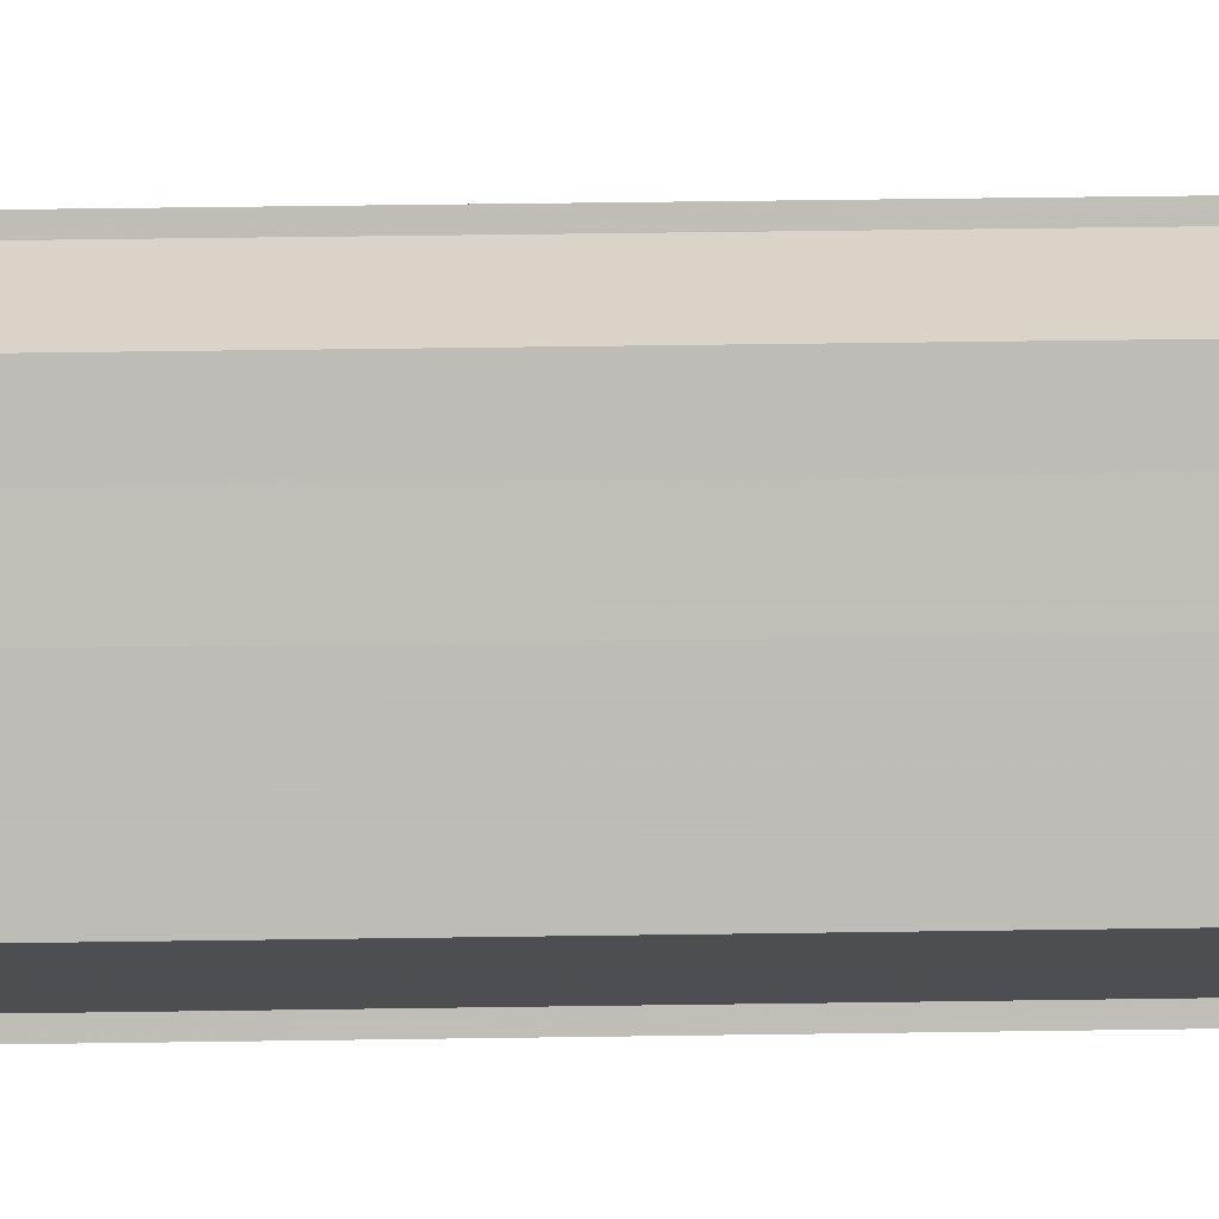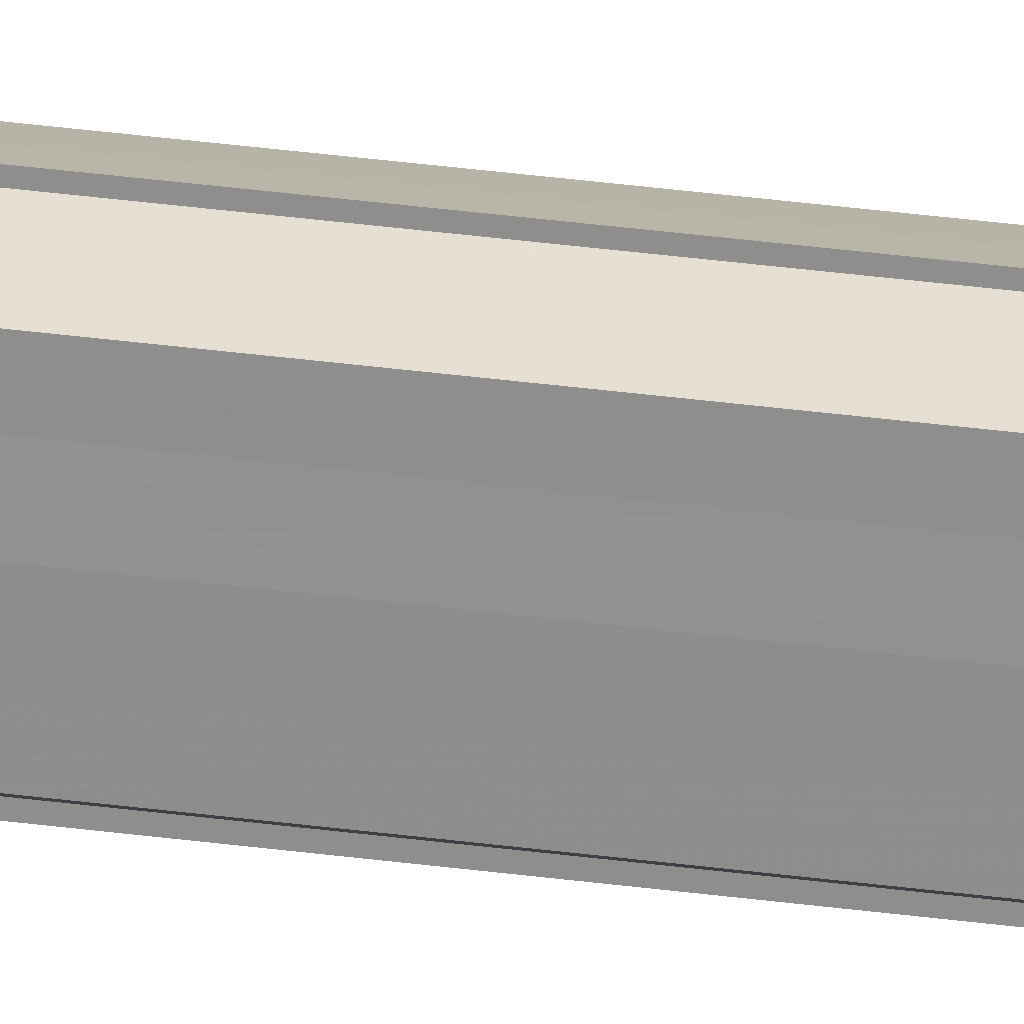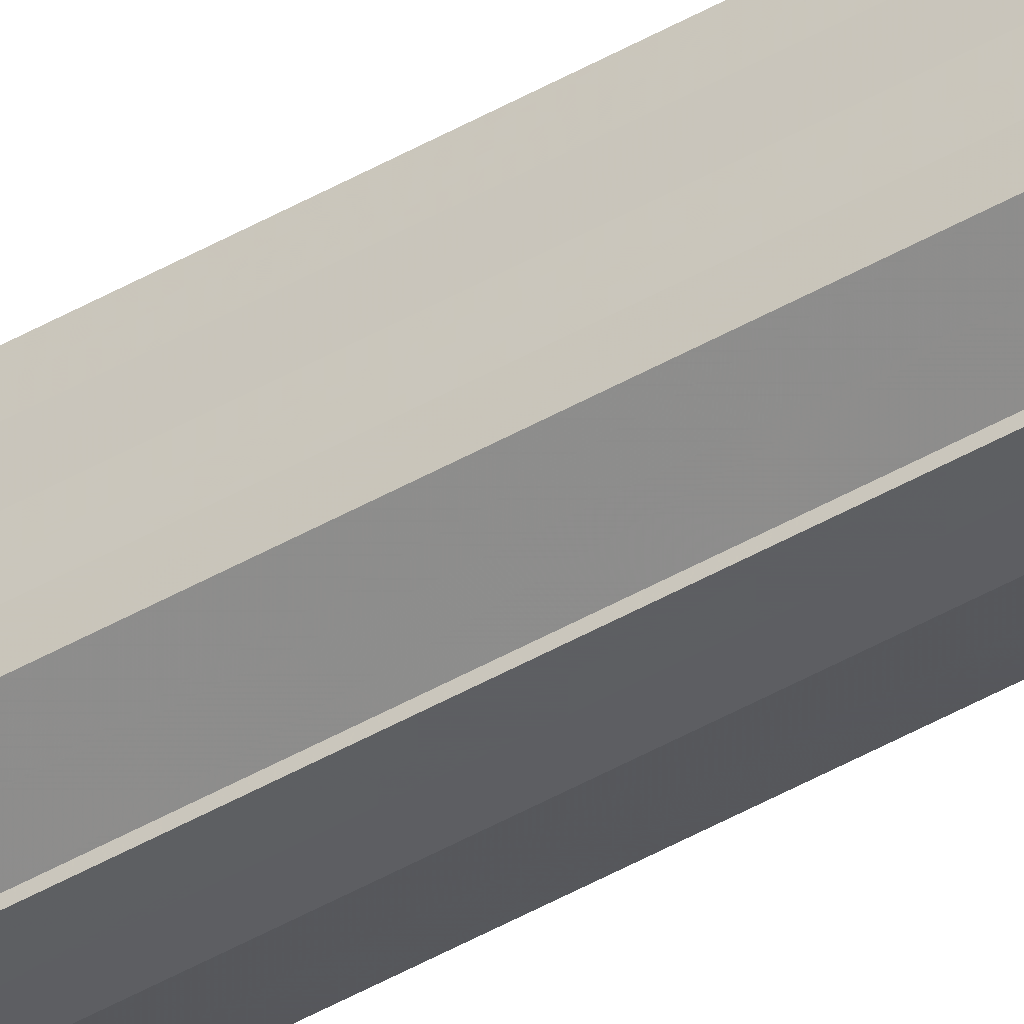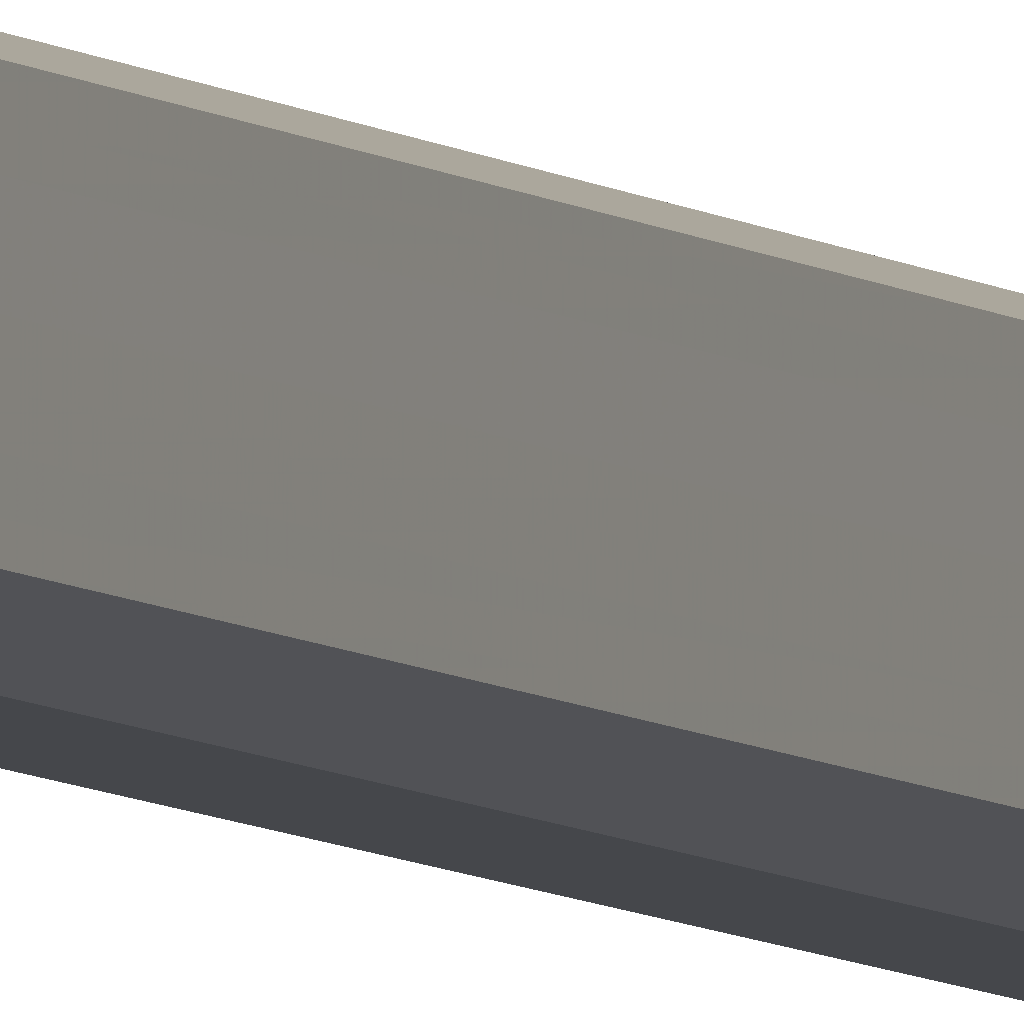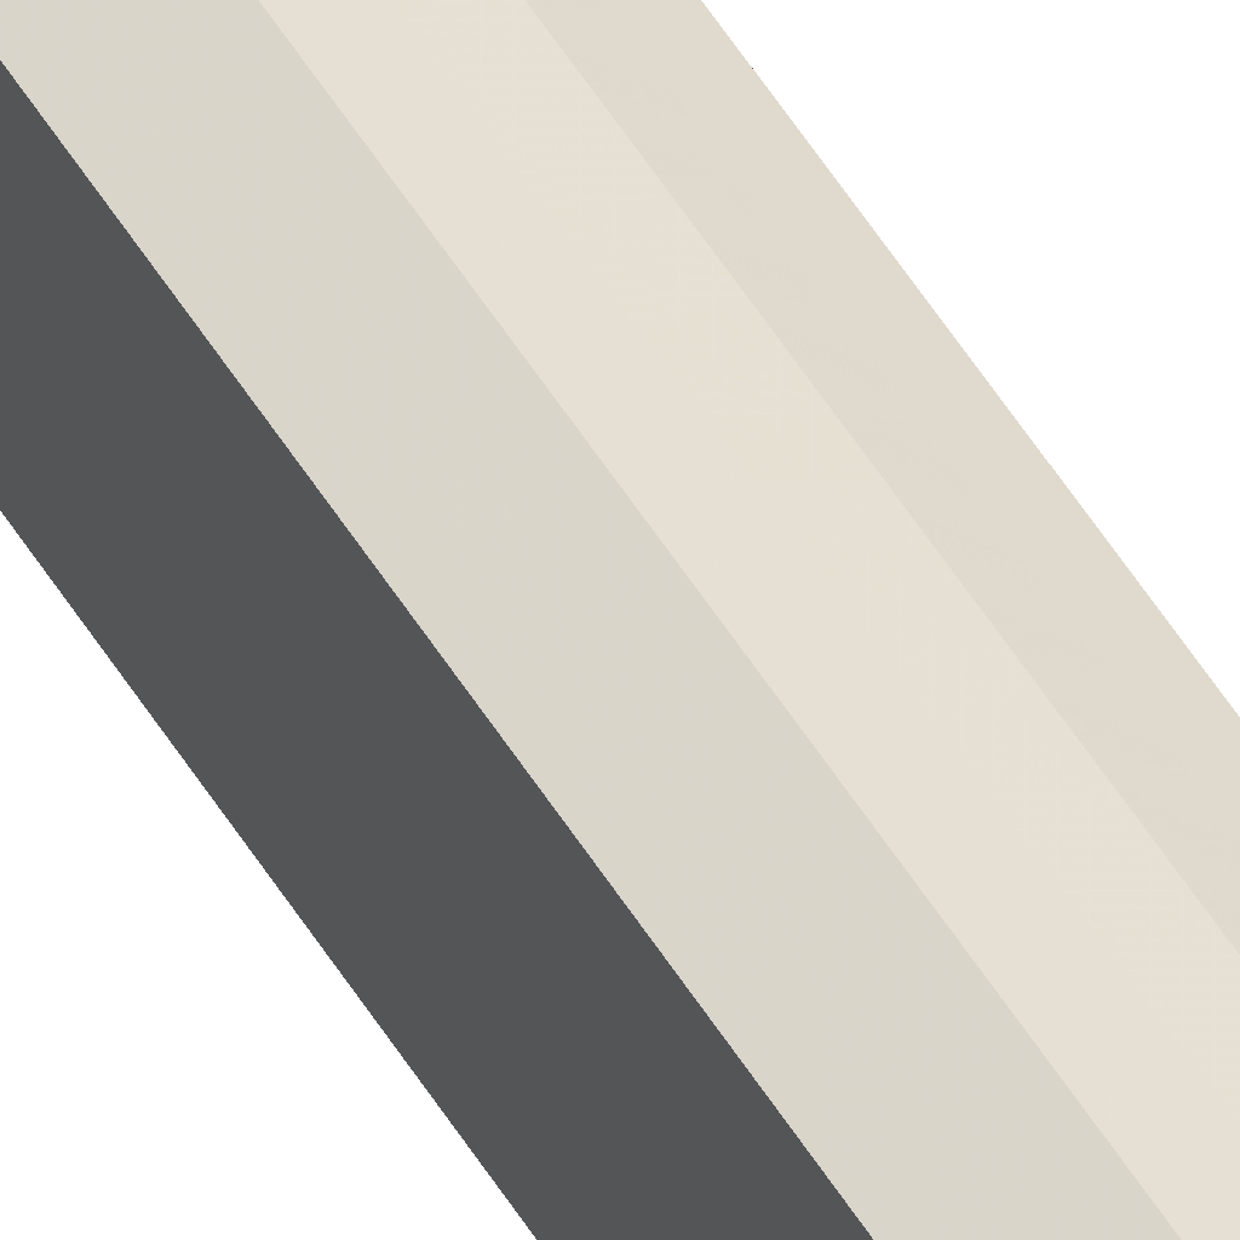
<metadata>
{"format":"obj","ext":"obj","renderer":"f3d","projection":"perspective","resolution":1024,"background":"white","views":[{"elev":5.4,"azim":-97.4,"up":"+Z"},{"elev":20.6,"azim":-73.7,"up":"+Z"},{"elev":-47.5,"azim":-57.3,"up":"+Z"},{"elev":-5.0,"azim":19.8,"up":"+Z"},{"elev":40.8,"azim":154.1,"up":"+Z"}]}
</metadata>
<code>
o 3989
v 2221 1894 17.75
v 2221 1894 17.75
v 2221 1892 17.75
v 2221 1892 17.75
v 2221 1892 17.75
v 2221 1894 17.75
v 2221 1894 17.75
v 2221 1894 17.74
v 2221 1892 17.75
v 2221 1894 17.74
v 2221 1892 17.74
v 2221 1894 17.73
v 2221 1892 17.74
v 2221 1894 17.72
v 2221 1892 17.73
v 2221 1894 17.72
v 2221 1892 17.72
v 2221 1892 17.75
v 2221 1894 17.75
v 2221 1892 17.75
v 2221 1894 17.74
v 2221 1892 17.74
v 2221 1894 17.74
v 2221 1892 17.74
v 2221 1894 17.73
v 2221 1892 17.73
v 2221 1894 17.72
v 2221 1892 17.72
v 2221 1894 17.72
v 2221 1892 17.72
v 2221 1894 17.72
v 2221 1892 17.72
v 2221 1894 17.72
v 2221 1892 17.72
v 2221 1894 17.74
v 2221 1894 17.72
v 2221 1894 17.72
v 2221 1894 17.73
v 2221 1894 17.74
v 2221 1894 17.74
v 2221 1894 17.75
v 2221 1894 17.75
v 2221 1894 17.75
v 2221 1892 17.75
v 2221 1892 17.75
v 2221 1892 17.75
v 2221 1894 17.75
v 2221 1892 17.74
v 2221 1894 17.75
v 2221 1892 17.74
v 2221 1894 17.74
v 2221 1892 17.73
v 2221 1894 17.74
v 2221 1892 17.72
v 2221 1894 17.73
v 2221 1892 17.72
v 2221 1894 17.72
v 2221 1892 17.72
v 2221 1894 17.72
v 2221 1894 17.72
v 2221 1894 17.72
v 2221 1894 17.72
v 2221 1892 17.72
v 2221 1894 17.73
v 2221 1892 17.72
v 2221 1894 17.74
v 2221 1892 17.73
v 2221 1894 17.74
v 2221 1892 17.74
v 2221 1894 17.75
v 2221 1892 17.74
v 2221 1894 17.75
v 2221 1892 17.75
v 2221 1894 17.75
v 2221 1892 17.75
v 2221 1894 17.75
v 2221 1894 17.75
v 2221 1894 17.74
v 2221 1894 17.74
v 2221 1894 17.73
v 2221 1894 17.72
v 2221 1894 17.72
v 2221 1892 17.74
v 2221 1892 17.75
v 2221 1892 17.75
v 2221 1892 17.74
v 2221 1892 17.74
v 2221 1892 17.73
v 2221 1892 17.72
v 2221 1892 17.72
v 2221 1892 17.75
v 2221 1892 17.75
v 2221 1892 17.75
v 2221 1892 17.74
v 2221 1892 17.74
v 2221 1892 17.73
v 2221 1892 17.72
v 2221 1892 17.72
f 1 2 3
f 4 2 5
f 6 7 5
f 7 8 9
f 8 10 11
f 10 12 13
f 12 14 15
f 14 16 17
f 18 19 20
f 20 21 22
f 22 23 24
f 24 25 26
f 26 27 28
f 28 29 30
f 29 31 32
f 32 33 34
f 35 36 33
f 35 37 36
f 35 38 37
f 35 39 38
f 35 40 39
f 35 41 40
f 35 42 41
f 35 43 42
f 44 43 45
f 46 47 44
f 48 49 46
f 50 51 48
f 52 53 50
f 54 55 52
f 56 57 54
f 58 59 56
f 60 61 58
f 61 62 63
f 62 64 65
f 64 66 67
f 66 68 69
f 68 70 71
f 70 72 73
f 72 74 75
f 35 76 77
f 35 78 76
f 35 79 78
f 35 80 79
f 35 81 80
f 35 82 81
f 83 84 85
f 83 85 86
f 83 86 87
f 83 87 88
f 83 88 89
f 83 89 90
f 83 91 92
f 83 93 91
f 83 94 93
f 83 95 94
f 83 96 95
f 83 97 96
f 83 98 97
f 83 34 98

</code>
